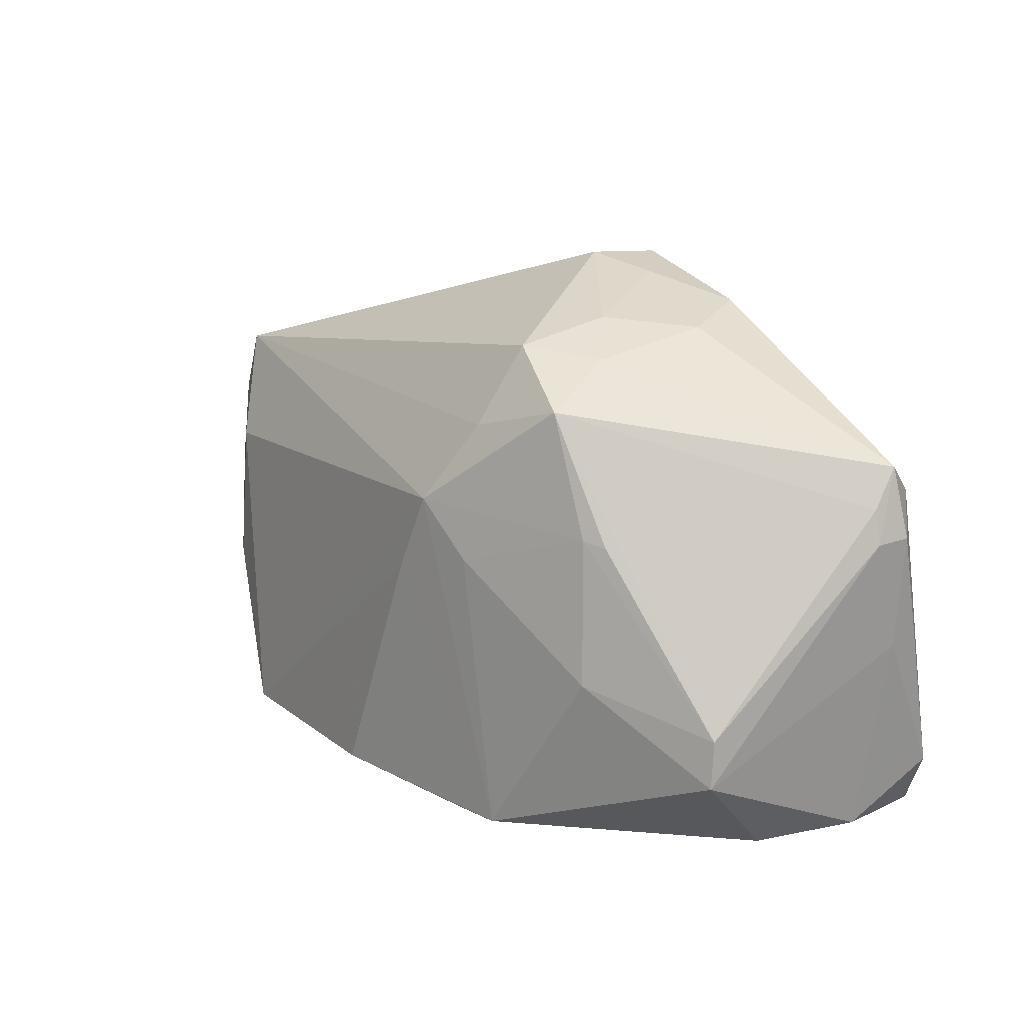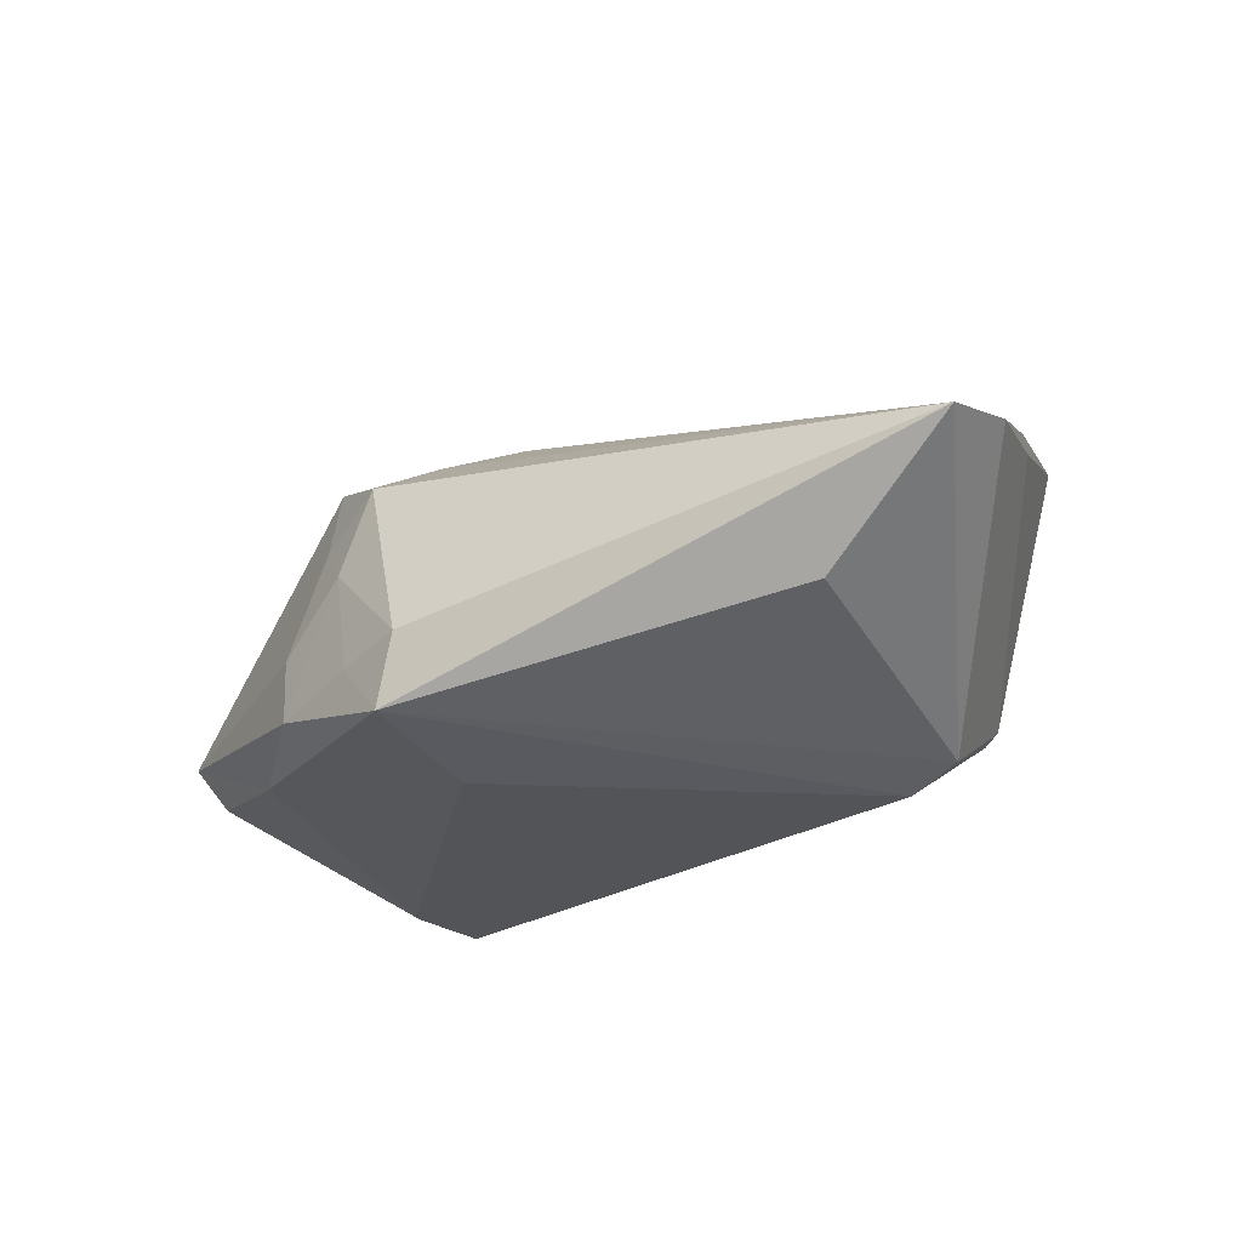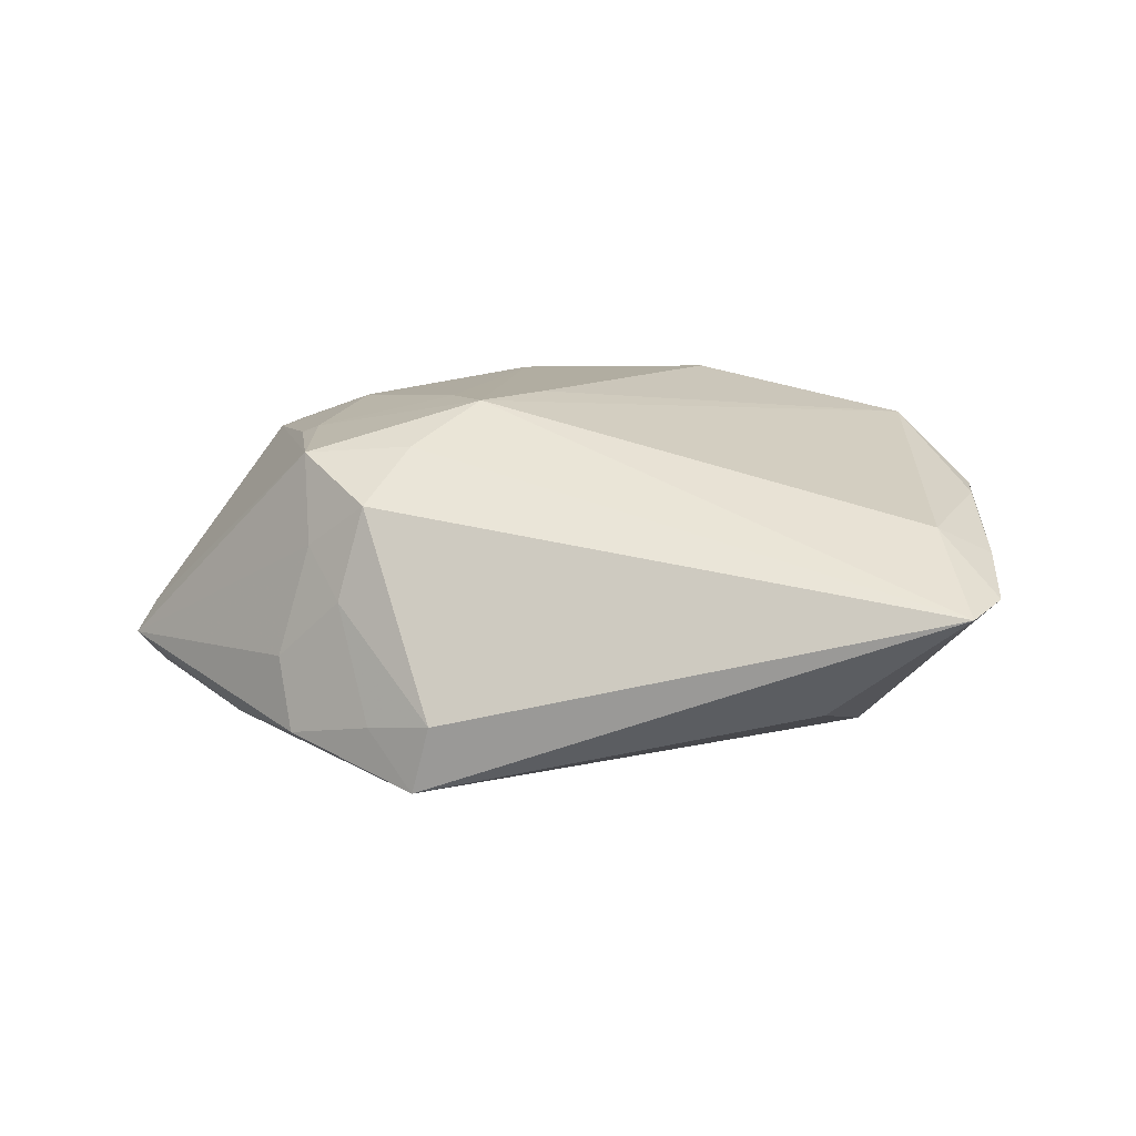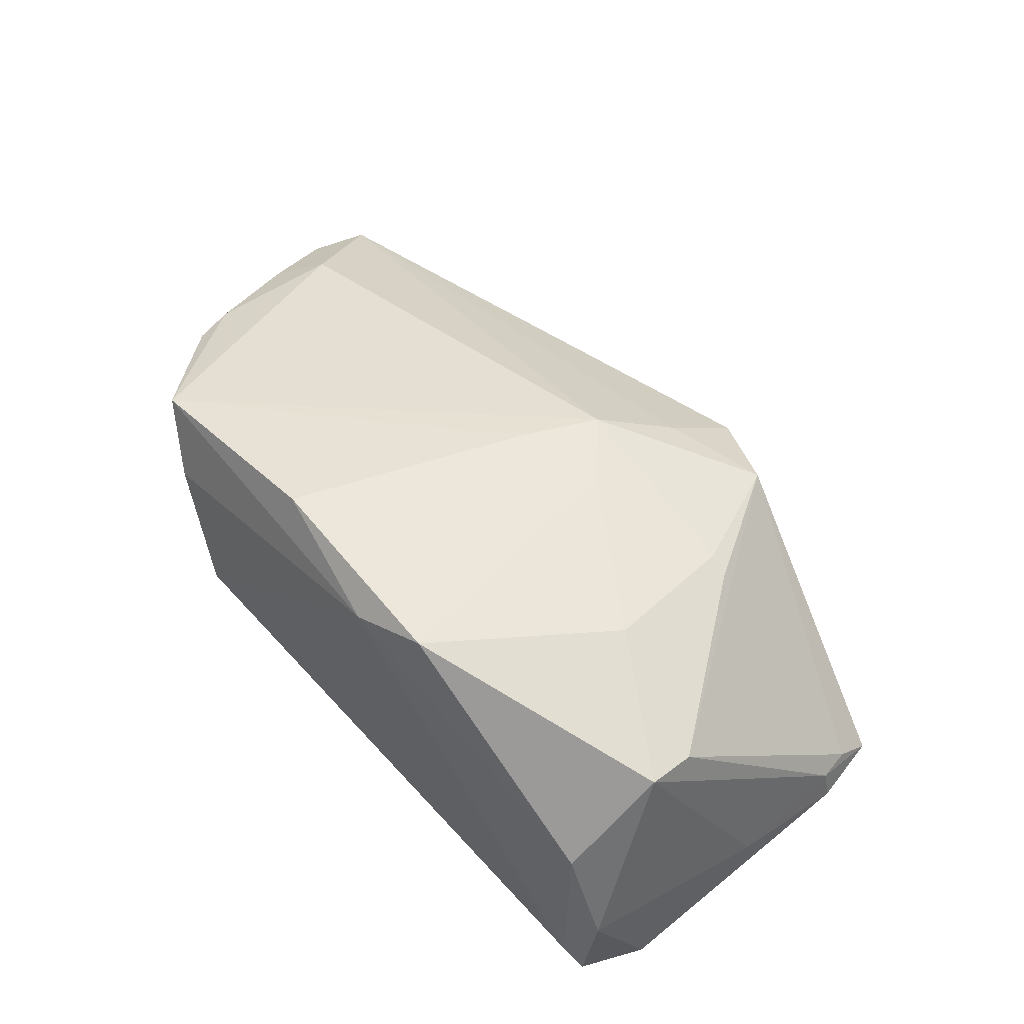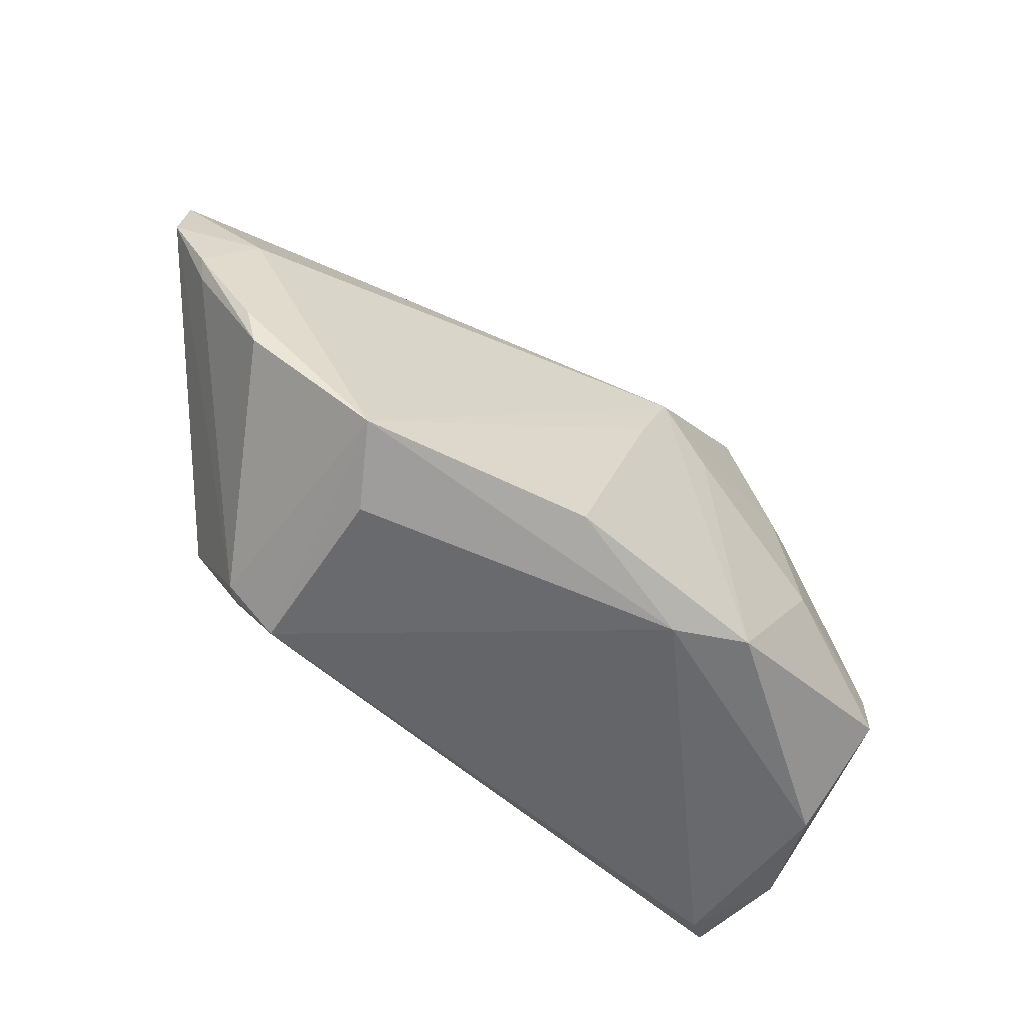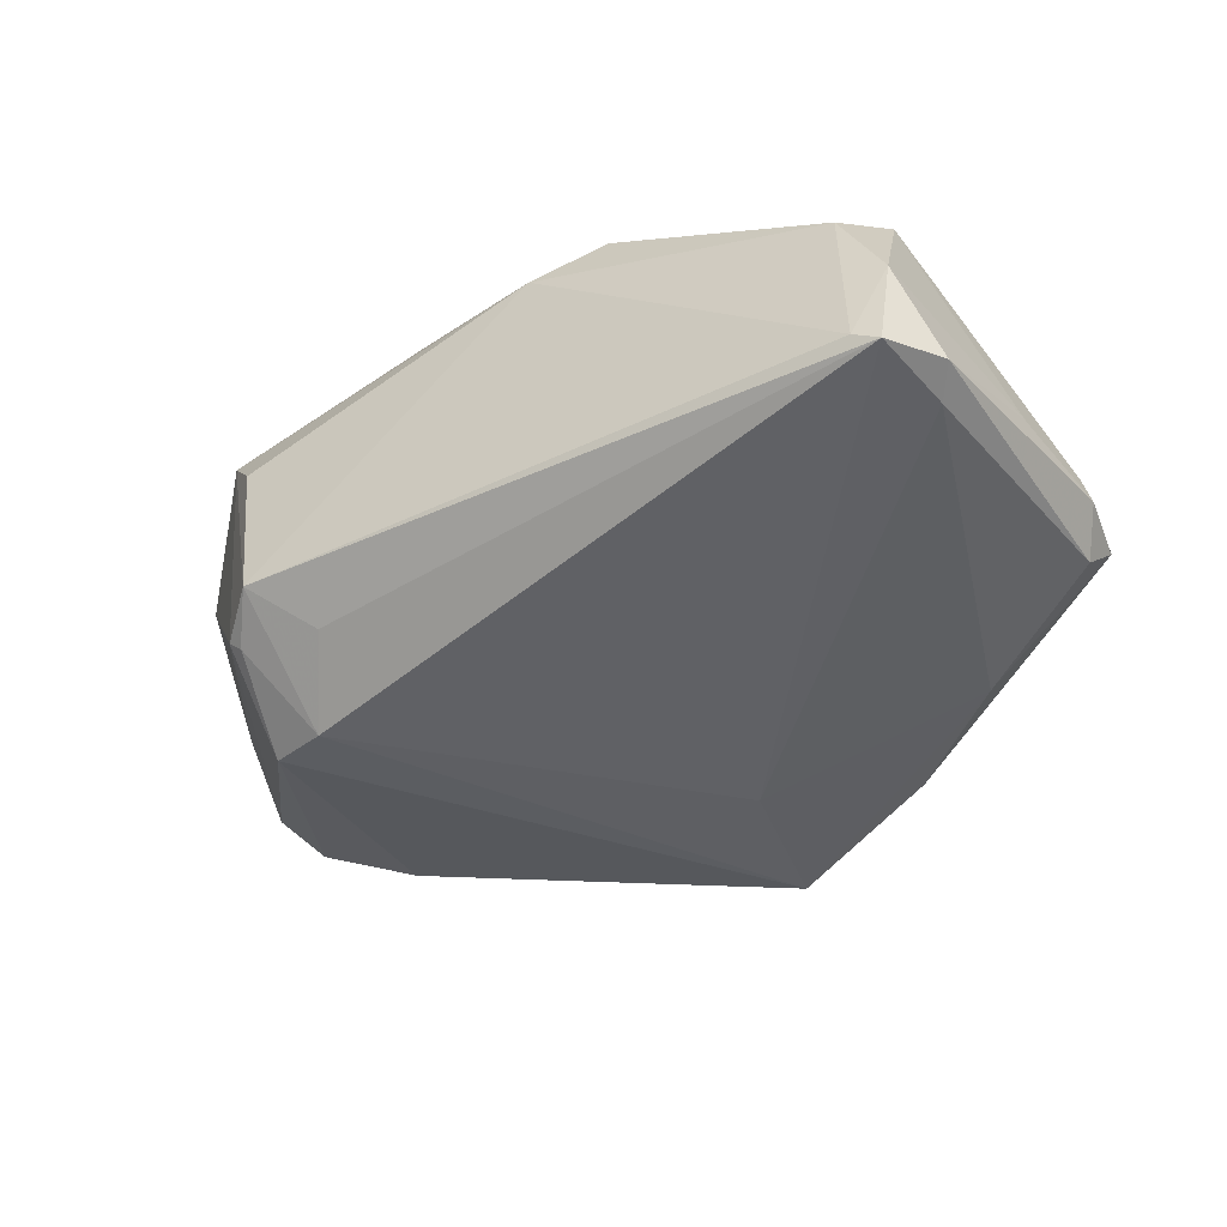
<metadata>
{"format":"obj","ext":"obj","renderer":"f3d","projection":"perspective","resolution":1024,"background":"white","views":[{"elev":15.1,"azim":48.7,"up":"+Y"},{"elev":-23.5,"azim":-141.2,"up":"+Z"},{"elev":13.1,"azim":-157.5,"up":"+Z"},{"elev":52.4,"azim":49.0,"up":"+Z"},{"elev":-54.0,"azim":-38.3,"up":"+Y"},{"elev":-49.9,"azim":32.4,"up":"+Z"}]}
</metadata>
<code>
v -0.054 -0.01395 0.01359
v 0.02251 0.02638 0.01908
v 0.05126 0.01663 -0.01355
v 0.01959 0.03123 0.008252
v -0.05523 0.00957 0.01234
v 0.007601 0.03914 -0.01207
v 0.02873 0.01155 0.01991
v 0.05306 -0.002401 -0.01022
v 0.005802 -0.03062 0.0205
v -0.05546 -0.008628 0.01347
v 0.05294 0.01579 -0.005725
v 0.009268 0.02279 0.02013
v 0.02269 0.03414 -0.005787
v -0.03897 -0.02473 -0.01202
v 0.04464 -0.02835 -0.0196
v -0.001609 0.04099 -0.01041
v 0.04929 -0.02688 -0.008532
v 0.004768 0.02217 -0.02157
v 0.01994 0.03643 -0.01488
v -0.000516 0.003101 0.02509
v 0.004072 0.01293 0.02495
v -0.03537 -0.03062 0.01145
v 0.0538 0.01152 -0.005638
v 0.01111 0.03255 0.01413
v -0.04093 -0.02743 0.02035
v 0.04758 -0.02755 -0.02157
v -0.02623 -0.02379 -0.01641
v 0.04711 -0.0104 0.0154
v -0.0629 0.02281 0.004607
v 0.03057 -0.006328 0.02154
v 0.05165 -0.02037 -0.01966
v 0.0009181 0.04064 -0.01919
v 0.01346 0.03522 0.002323
v -0.03286 -0.01413 -0.02157
v 0.04703 -0.01639 0.01571
v 0.01579 -0.0285 0.02351
v -0.04062 -0.01207 -0.01961
v -0.0601 0.002484 0.007724
v 0.04883 -0.01652 -0.02068
v 0.01122 0.006155 0.02426
v 0.03417 0.02523 -0.0168
v -0.045 0.02091 -0.009476
v -0.06114 0.005113 0.008744
v -0.03733 -0.02439 -0.01359
v 0.05456 0.01182 -0.009962
v -0.06437 0.01485 0.005431
v -0.03277 -0.03024 -0.01114
v 0.0529 0.02066 -0.008914
v -0.01209 -0.02726 0.0253
v 0.03155 0.01094 0.01879
v 0.0443 -0.02746 0.003902
f 36 9 51
f 36 51 35
f 21 5 25
f 15 47 26
f 15 9 47
f 15 51 9
f 22 25 47
f 47 9 22
f 22 9 25
f 3 41 48
f 41 3 39
f 19 13 48
f 48 41 19
f 19 41 32
f 34 37 32
f 23 35 8
f 26 39 31
f 31 39 3
f 47 25 14
f 25 1 14
f 1 38 14
f 46 37 14
f 14 38 46
f 43 5 46
f 46 38 43
f 43 38 1
f 10 1 25
f 25 5 10
f 10 43 1
f 5 43 10
f 49 9 36
f 25 9 49
f 40 21 36
f 4 24 2
f 4 2 48
f 48 13 4
f 12 21 2
f 2 24 12
f 26 47 27
f 27 34 26
f 47 34 27
f 26 34 18
f 18 34 32
f 18 39 26
f 32 41 18
f 41 39 18
f 11 23 48
f 48 2 11
f 17 35 51
f 26 31 17
f 8 35 17
f 17 31 8
f 17 15 26
f 51 15 17
f 45 3 48
f 45 31 3
f 48 23 45
f 45 23 8
f 8 31 45
f 47 14 44
f 44 14 37
f 44 34 47
f 37 34 44
f 20 21 25
f 25 49 20
f 36 21 20
f 20 49 36
f 36 35 30
f 30 40 36
f 2 21 7
f 21 40 7
f 40 30 7
f 29 16 32
f 24 16 29
f 29 12 24
f 46 5 29
f 21 12 29
f 29 37 46
f 5 21 29
f 33 16 24
f 33 4 13
f 24 4 33
f 13 19 33
f 6 19 32
f 32 16 6
f 6 33 19
f 16 33 6
f 28 30 35
f 28 7 30
f 28 11 2
f 35 23 28
f 23 11 28
f 42 29 32
f 32 37 42
f 37 29 42
f 2 7 50
f 50 28 2
f 7 28 50

</code>
